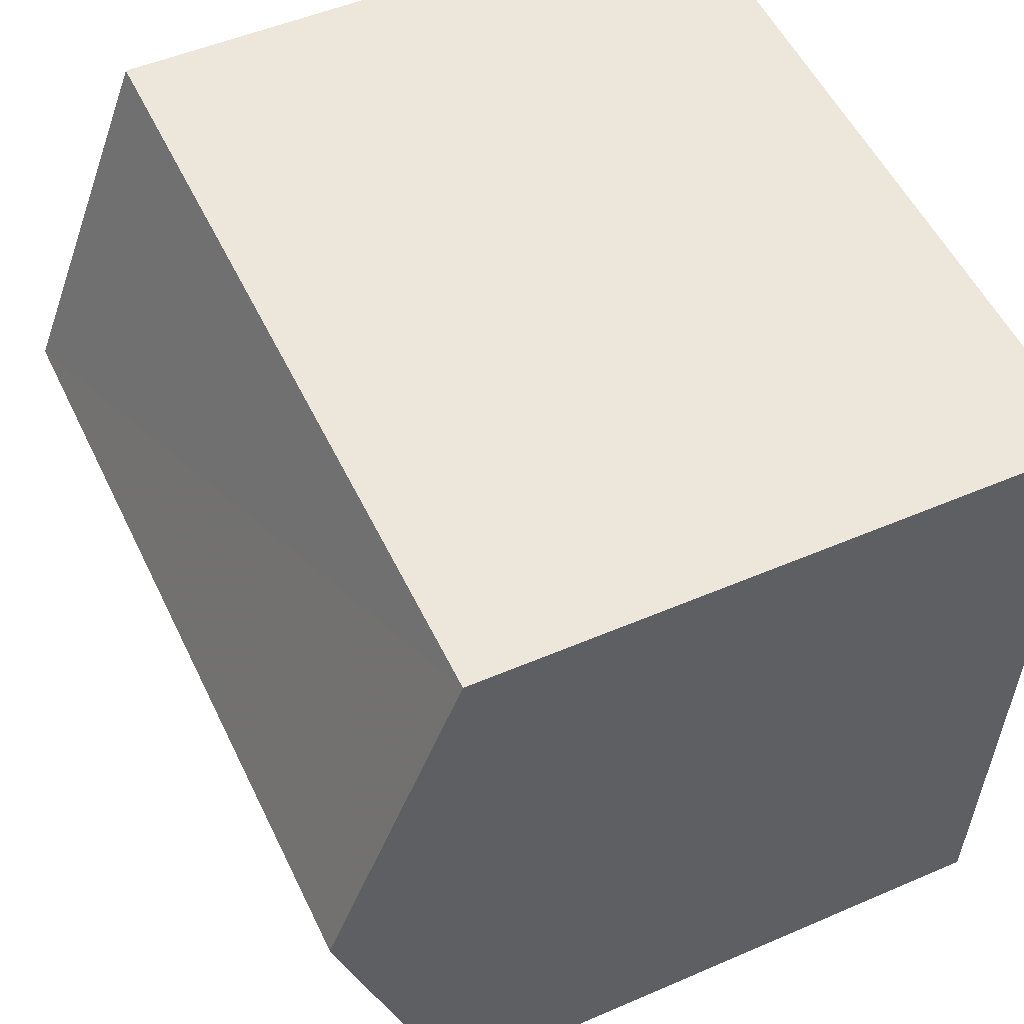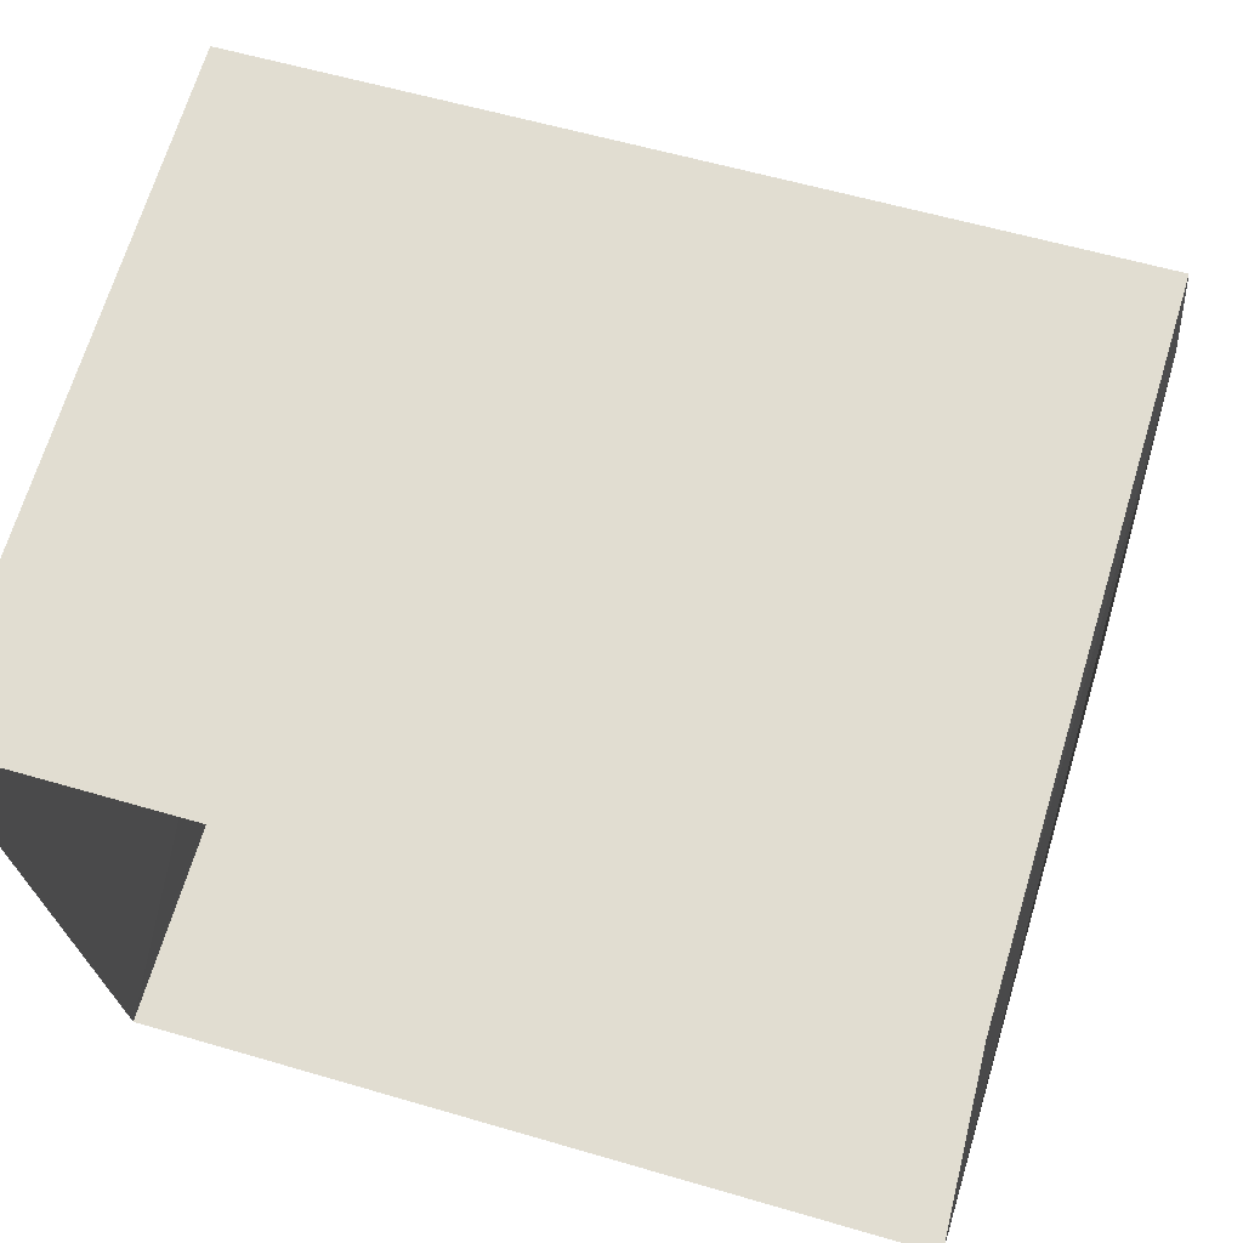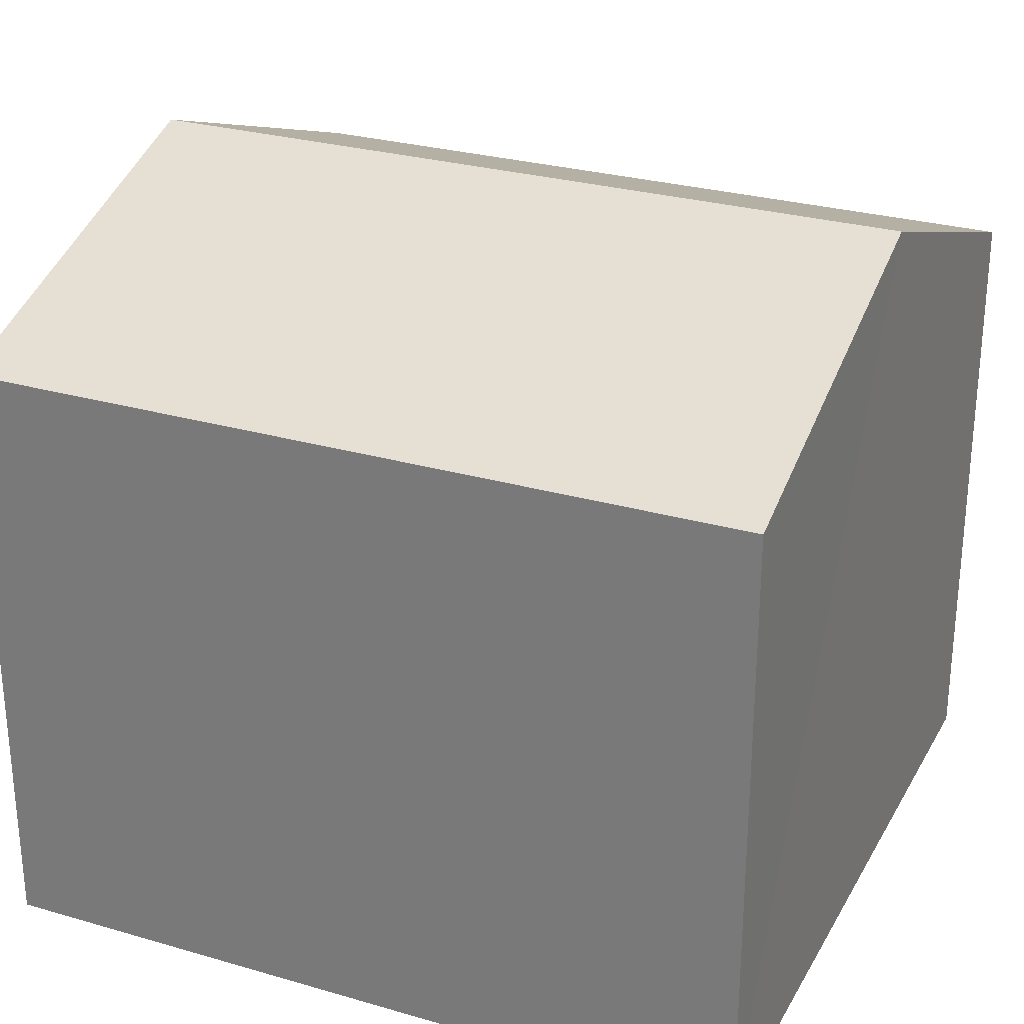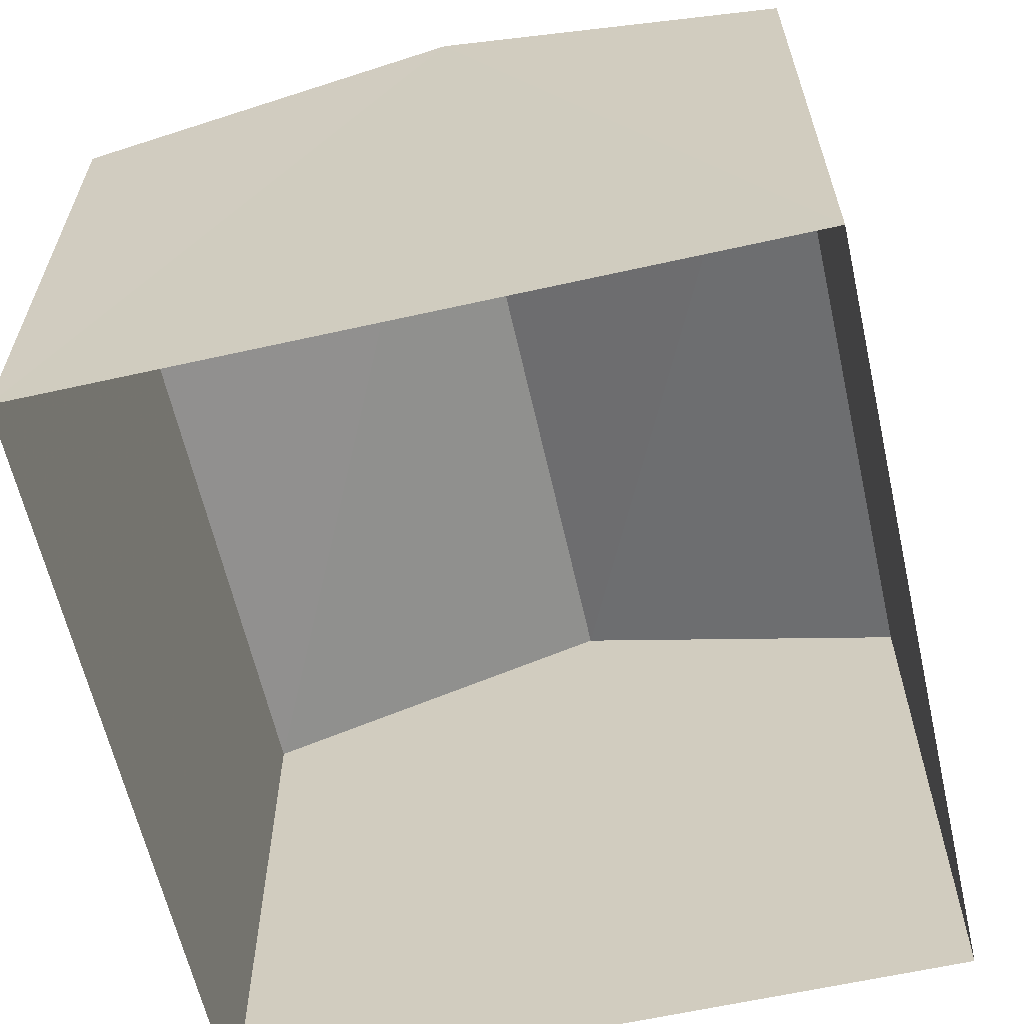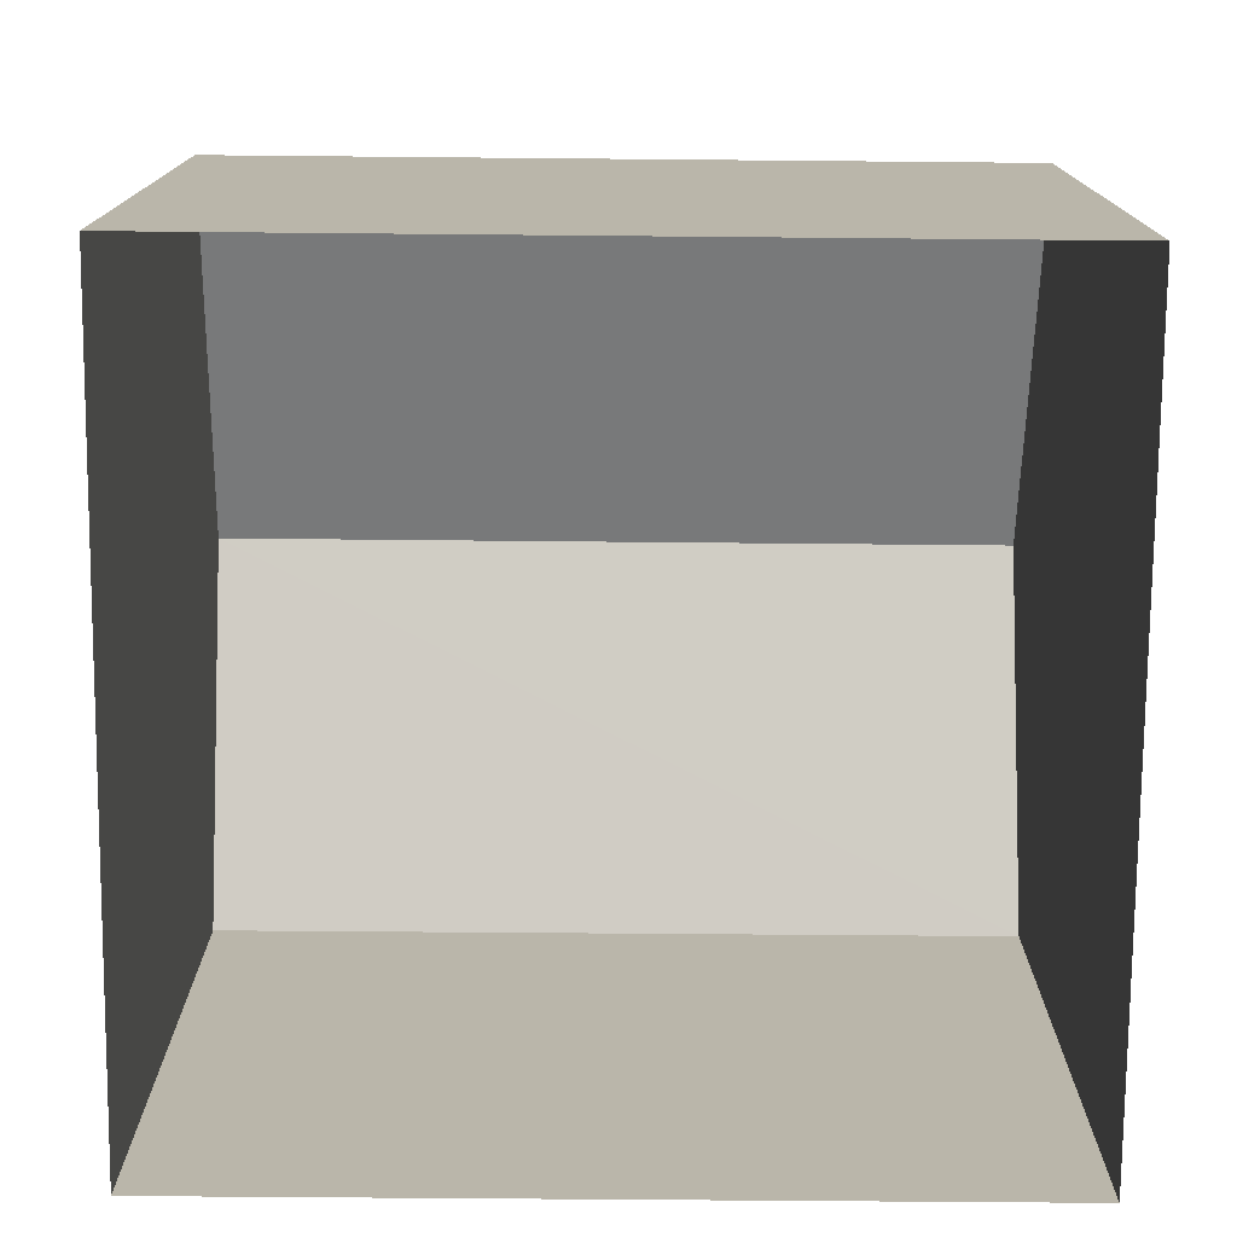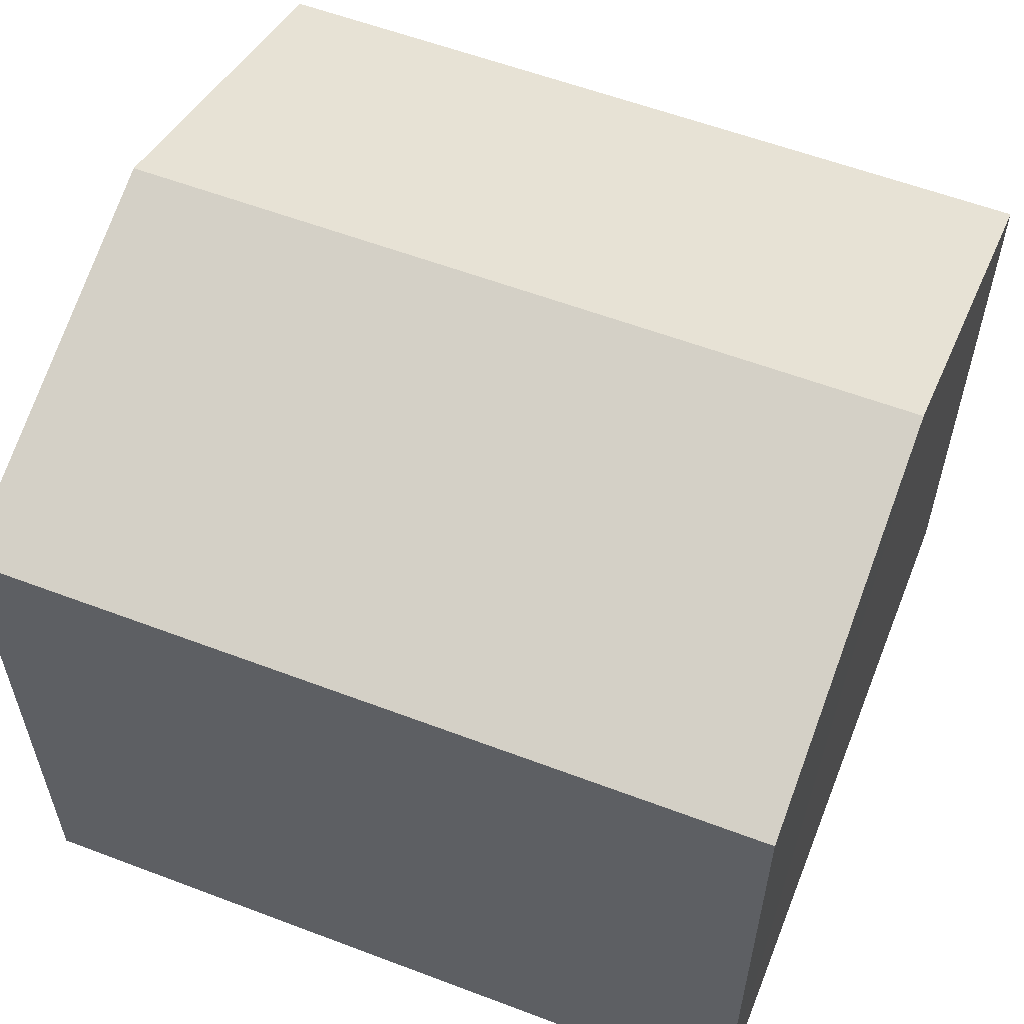
<metadata>
{"format":"obj","ext":"obj","renderer":"f3d","projection":"perspective","resolution":1024,"background":"white","views":[{"elev":50.2,"azim":64.6,"up":"+Y"},{"elev":68.3,"azim":-163.2,"up":"+Y"},{"elev":27.7,"azim":20.7,"up":"+Z"},{"elev":-62.0,"azim":99.5,"up":"+Z"},{"elev":-76.3,"azim":-3.8,"up":"+Z"},{"elev":57.9,"azim":18.2,"up":"+Z"}]}
</metadata>
<code>
v -3.724e+05 -1.034e+05 32.21
v -3.724e+05 -1.034e+05 32.21
v -3.724e+05 -1.034e+05 32.21
v -3.724e+05 -1.034e+05 32.21
v -3.724e+05 -1.034e+05 38.8
v -3.724e+05 -1.034e+05 38.8
v -3.724e+05 -1.034e+05 40.2
v -3.724e+05 -1.034e+05 40.2
v -3.724e+05 -1.034e+05 38.8
v -3.724e+05 -1.034e+05 38.8
f 1 2 3
f 1 4 2
f 5 6 7
f 8 5 7
f 9 10 8
f 7 9 8
f 9 2 4
f 10 9 4
f 10 4 8
f 4 1 8
f 1 5 8
f 6 1 3
f 6 5 1
f 6 3 7
f 3 2 7
f 2 9 7

</code>
